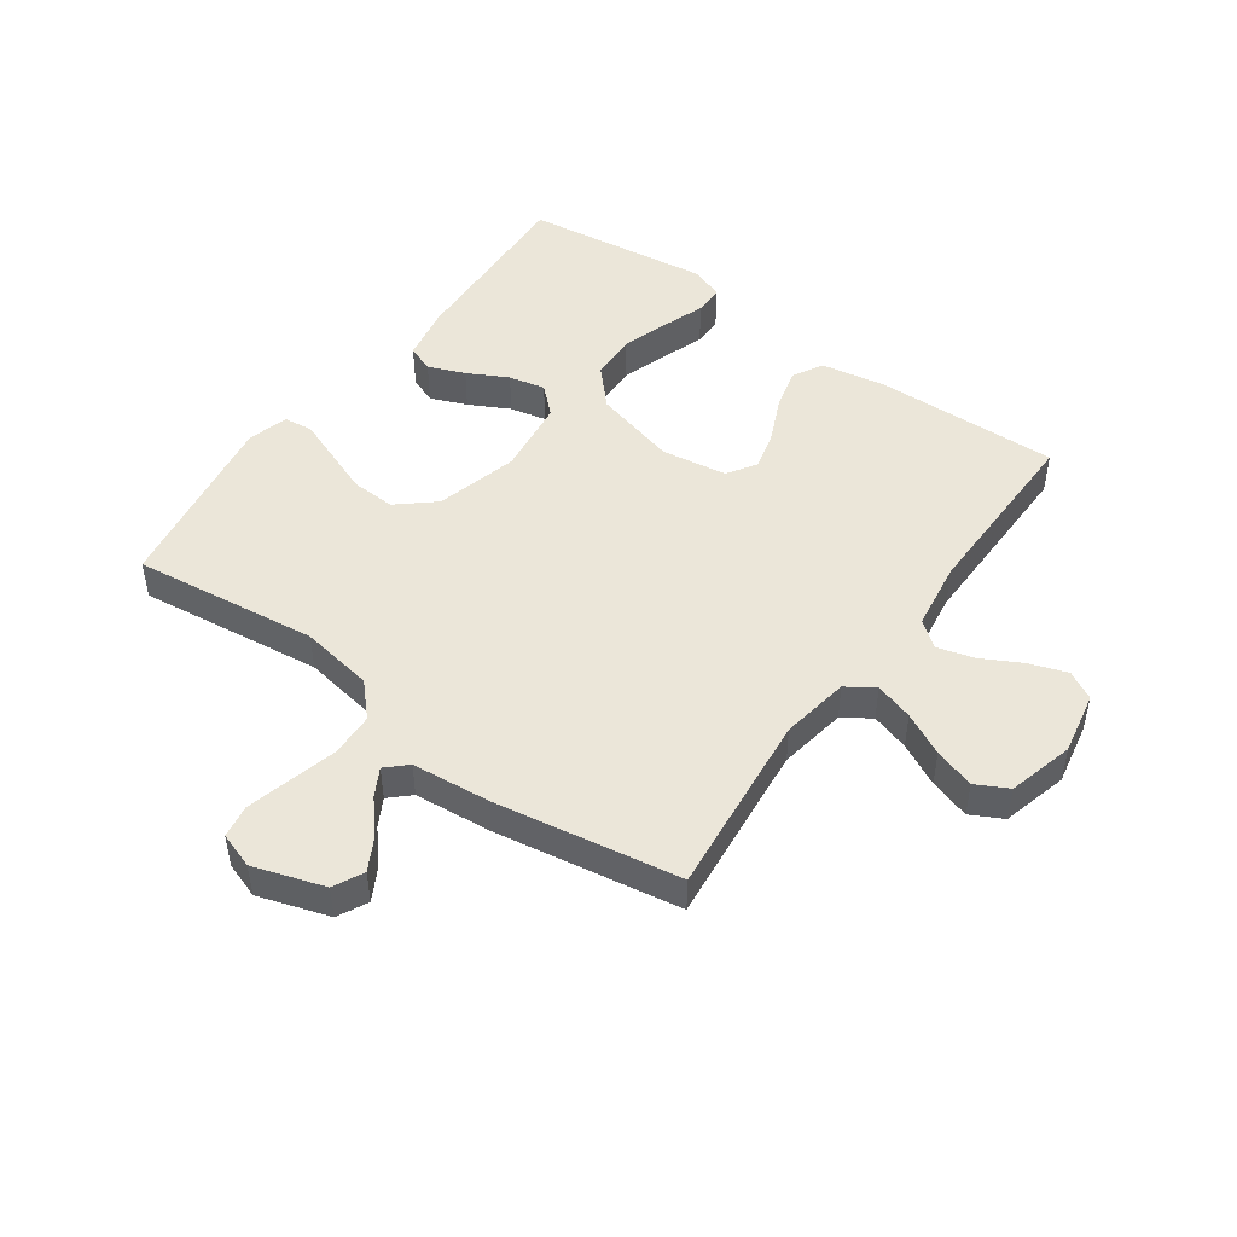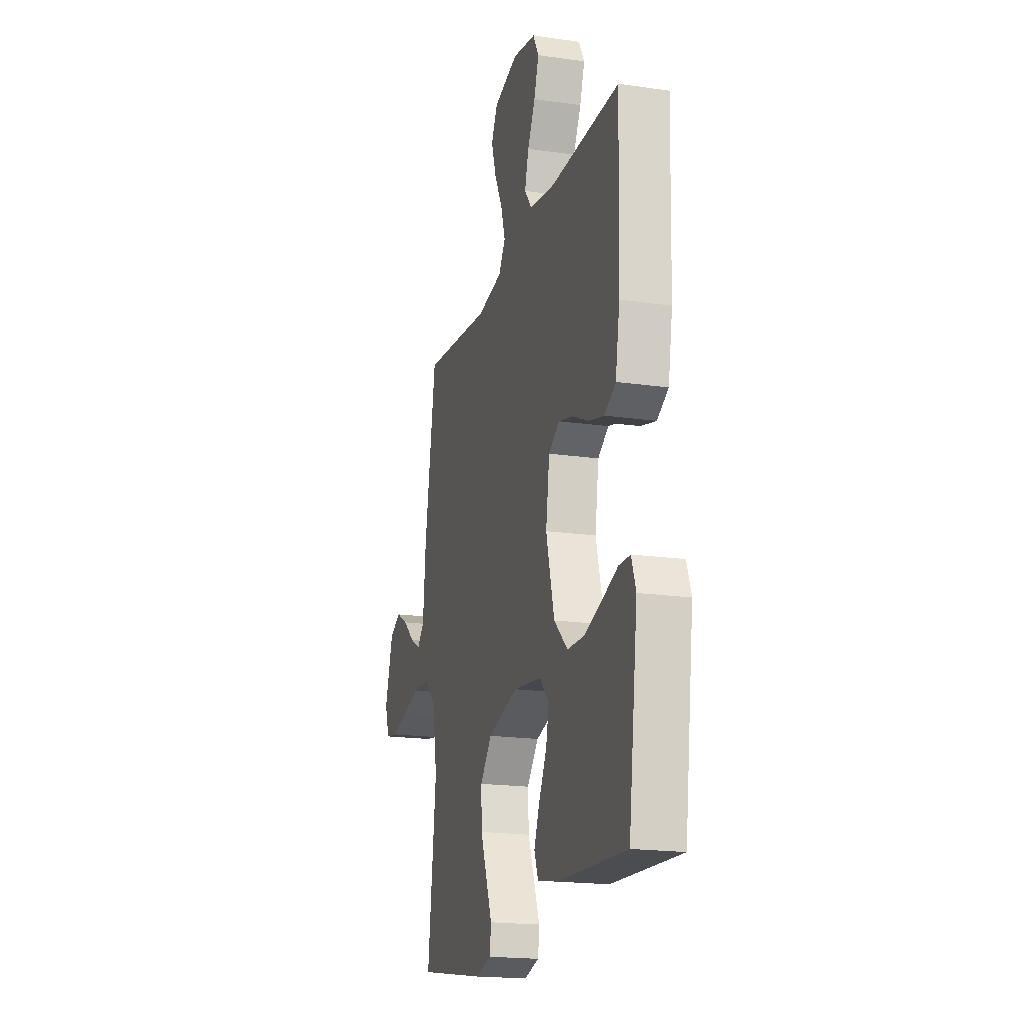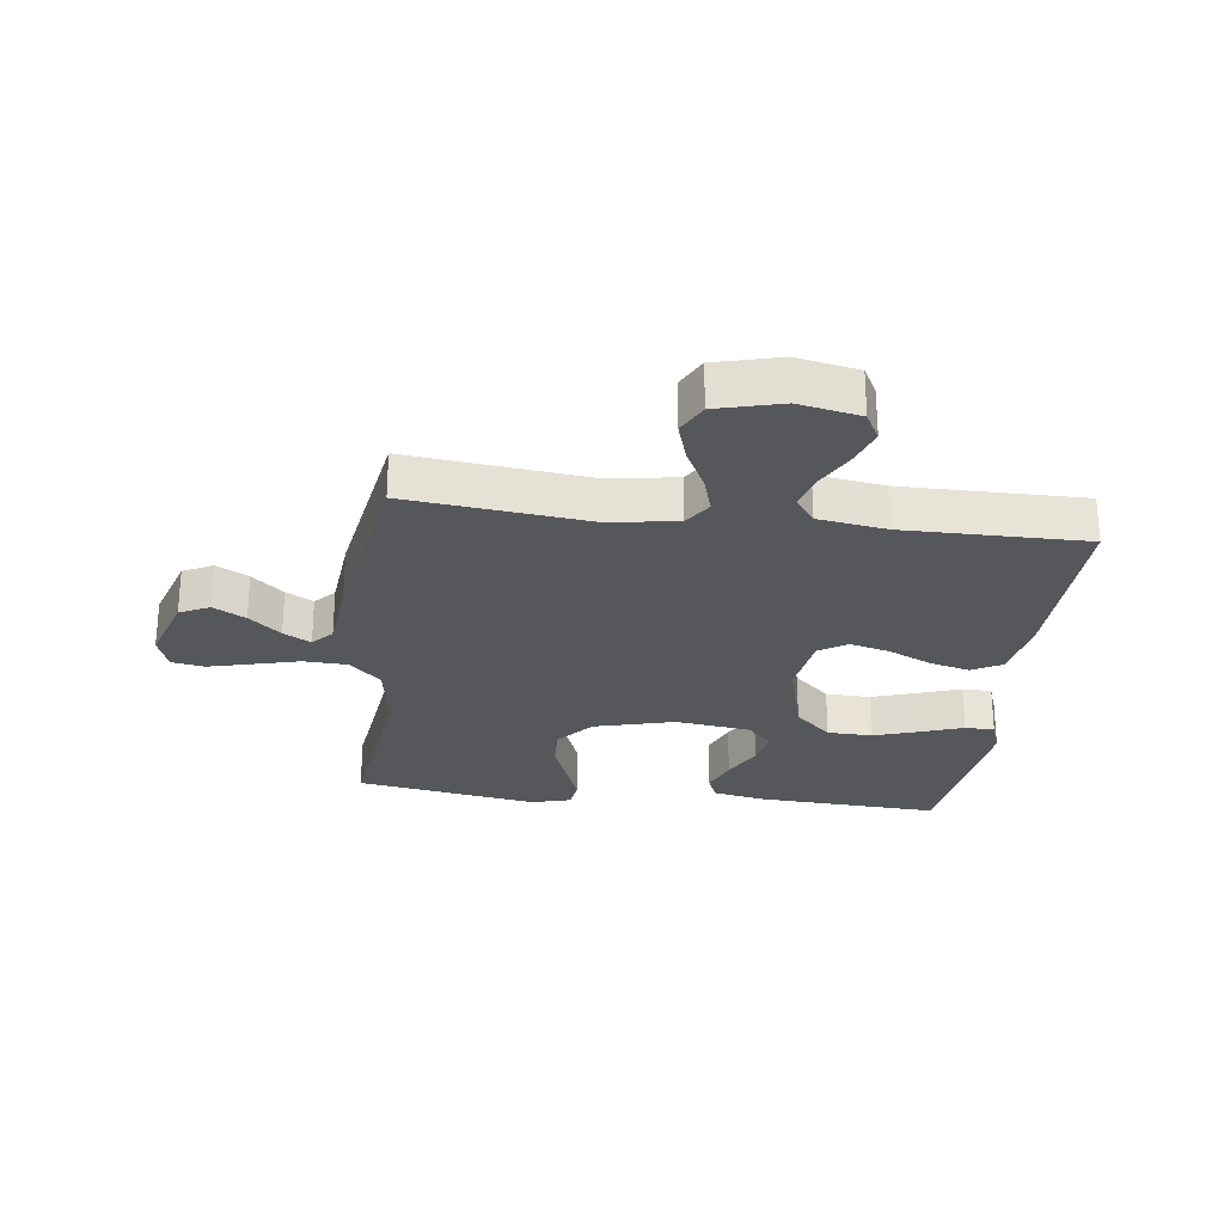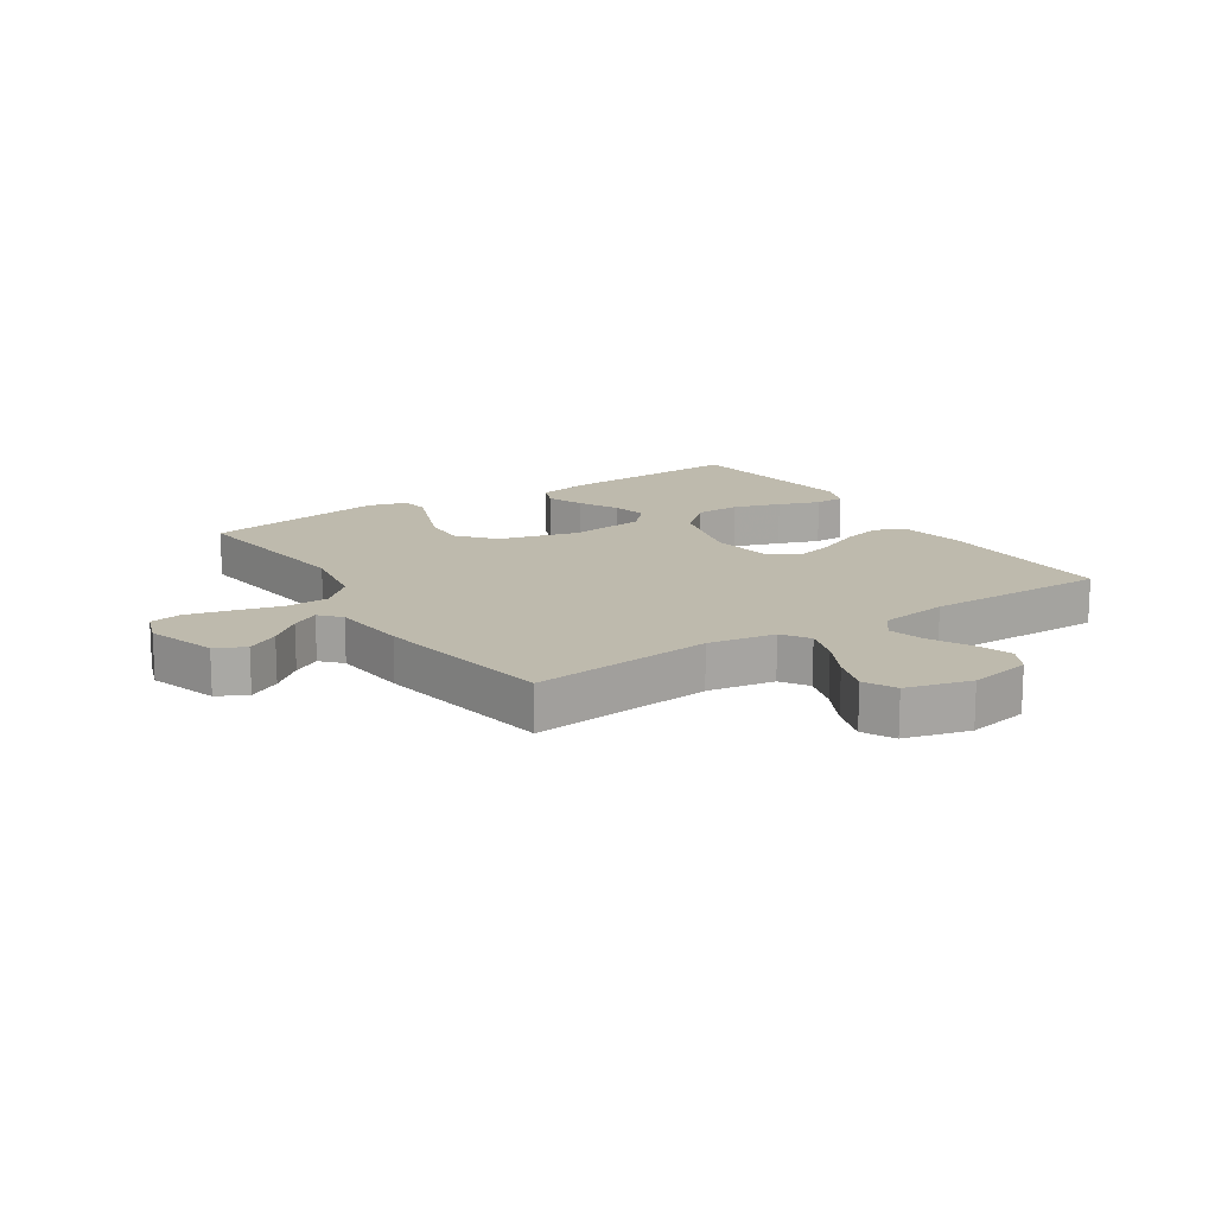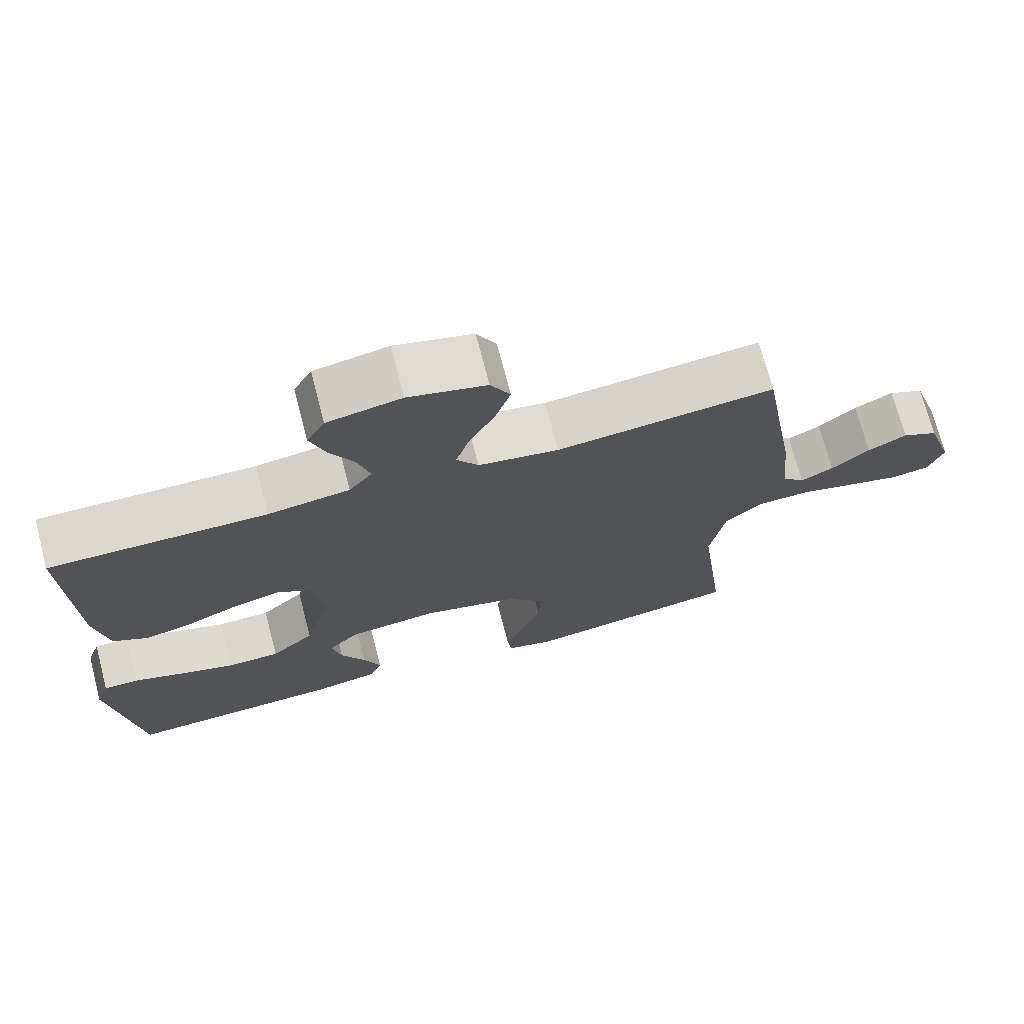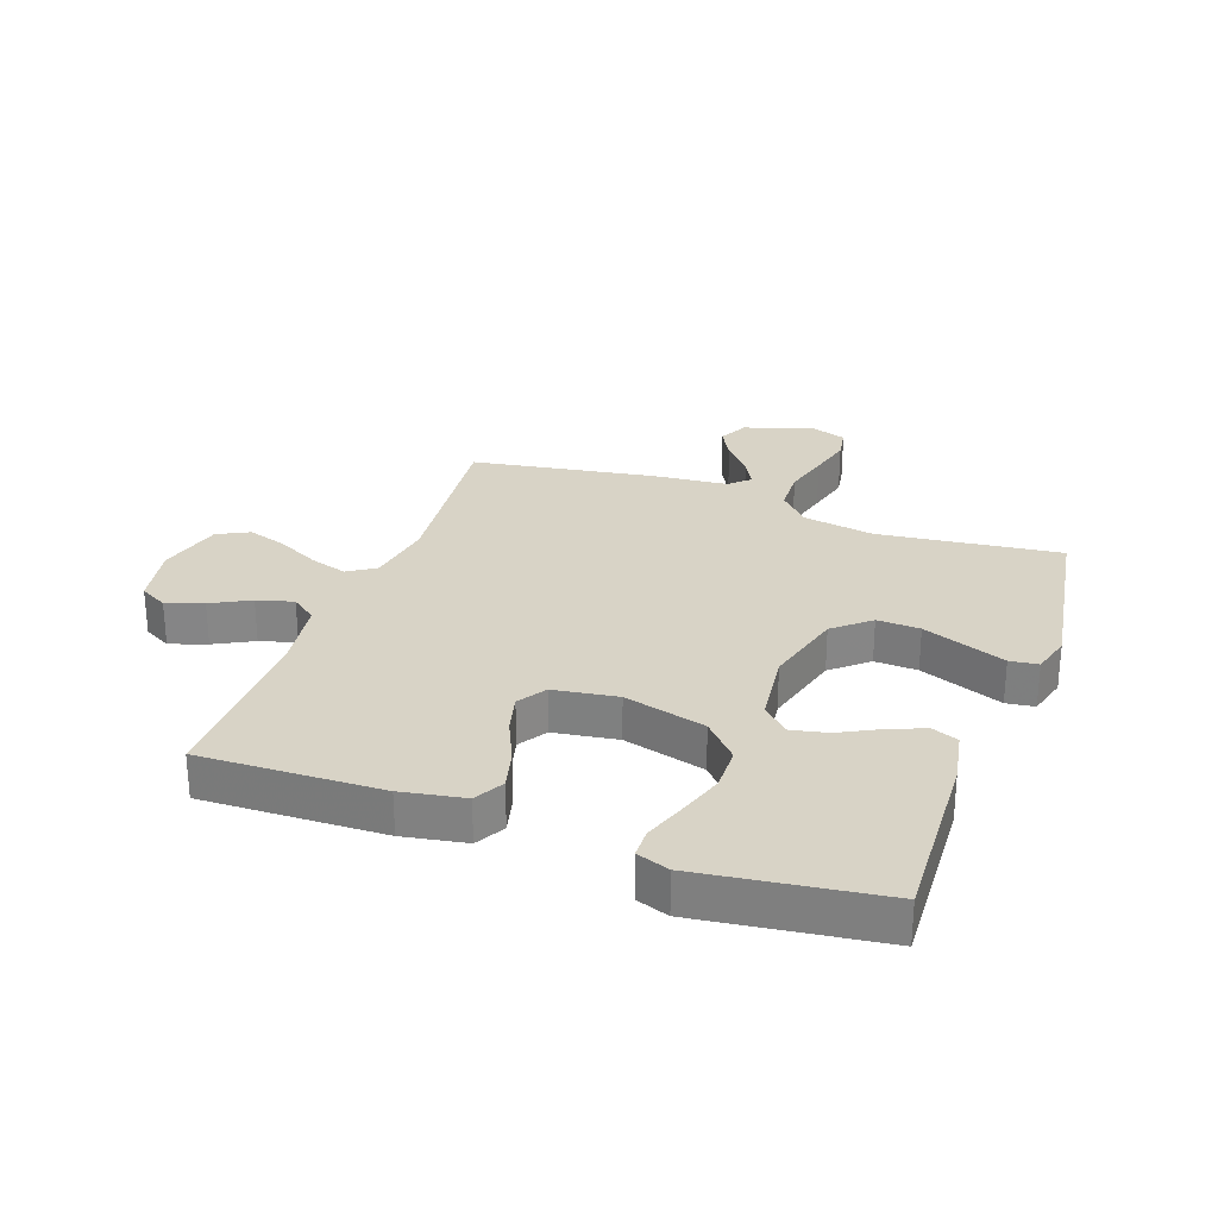
<metadata>
{"format":"obj","ext":"obj","renderer":"f3d","projection":"perspective","resolution":1024,"background":"white","views":[{"elev":48.3,"azim":-54.3,"up":"+Y"},{"elev":-18.8,"azim":74.6,"up":"+Z"},{"elev":-26.9,"azim":-7.2,"up":"+Y"},{"elev":15.4,"azim":-32.9,"up":"+Y"},{"elev":72.3,"azim":165.4,"up":"+Z"},{"elev":28.0,"azim":109.9,"up":"+Y"}]}
</metadata>
<code>
v 0.5 0.07 0.5
v 0.491 0.07 0.2
v 0.472 0.07 0.096
v 0.423 0.07 0.069
v 0.357 0.07 0.086
v 0.285 0.07 0.119
v 0.22 0.07 0.136
v 0.173 0.07 0.106
v 0.157 0.07 0
v 0.193 0.07 -0.136
v 0.253 0.07 -0.192
v 0.327 0.07 -0.194
v 0.404 0.07 -0.169
v 0.472 0.07 -0.145
v 0.521 0.07 -0.146
v 0.54 0.07 -0.2
v 0.5 0.07 -0.5
v 0.2 0.07 -0.485
v 0.111 0.07 -0.468
v 0.094 0.07 -0.424
v 0.118 0.07 -0.365
v 0.152 0.07 -0.3
v 0.165 0.07 -0.241
v 0.124 0.07 -0.197
v 0 0.07 -0.181
v -0.133 0.07 -0.216
v -0.184 0.07 -0.275
v -0.181 0.07 -0.346
v -0.153 0.07 -0.419
v -0.128 0.07 -0.484
v -0.134 0.07 -0.531
v -0.2 0.07 -0.549
v -0.5 0.07 -0.5
v -0.463 0.07 -0.2
v -0.483 0.07 -0.081
v -0.535 0.07 -0.032
v -0.607 0.07 -0.029
v -0.684 0.07 -0.049
v -0.756 0.07 -0.067
v -0.809 0.07 -0.058
v -0.829 0.07 0
v -0.792 0.07 0.115
v -0.743 0.07 0.139
v -0.69 0.07 0.11
v -0.638 0.07 0.065
v -0.593 0.07 0.04
v -0.562 0.07 0.073
v -0.55 0.07 0.2
v -0.5 0.07 0.5
v -0.2 0.07 0.468
v -0.089 0.07 0.486
v -0.059 0.07 0.531
v -0.078 0.07 0.593
v -0.113 0.07 0.662
v -0.134 0.07 0.728
v -0.107 0.07 0.78
v 0 0.07 0.808
v 0.102 0.07 0.788
v 0.127 0.07 0.742
v 0.106 0.07 0.681
v 0.072 0.07 0.617
v 0.055 0.07 0.557
v 0.087 0.07 0.515
v 0.2 0.07 0.498
v 0.5 0 0.5
v 0.491 0 0.2
v 0.472 0 0.096
v 0.423 0 0.069
v 0.357 0 0.086
v 0.285 0 0.119
v 0.22 0 0.136
v 0.173 0 0.106
v 0.157 0 0
v 0.193 0 -0.136
v 0.253 0 -0.192
v 0.327 0 -0.194
v 0.404 0 -0.169
v 0.472 0 -0.145
v 0.521 0 -0.146
v 0.54 0 -0.2
v 0.5 0 -0.5
v 0.2 0 -0.485
v 0.111 0 -0.468
v 0.094 0 -0.424
v 0.118 0 -0.365
v 0.152 0 -0.3
v 0.165 0 -0.241
v 0.124 0 -0.197
v 0 0 -0.181
v -0.133 0 -0.216
v -0.184 0 -0.275
v -0.181 0 -0.346
v -0.153 0 -0.419
v -0.128 0 -0.484
v -0.134 0 -0.531
v -0.2 0 -0.549
v -0.5 0 -0.5
v -0.463 0 -0.2
v -0.483 0 -0.081
v -0.535 0 -0.032
v -0.607 0 -0.029
v -0.684 0 -0.049
v -0.756 0 -0.067
v -0.809 0 -0.058
v -0.829 0 0
v -0.792 0 0.115
v -0.743 0 0.139
v -0.69 0 0.11
v -0.638 0 0.065
v -0.593 0 0.04
v -0.562 0 0.073
v -0.55 0 0.2
v -0.5 0 0.5
v -0.2 0 0.468
v -0.089 0 0.486
v -0.059 0 0.531
v -0.078 0 0.593
v -0.113 0 0.662
v -0.134 0 0.728
v -0.107 0 0.78
v 0 0 0.808
v 0.102 0 0.788
v 0.127 0 0.742
v 0.106 0 0.681
v 0.072 0 0.617
v 0.055 0 0.557
v 0.087 0 0.515
v 0.2 0 0.498
f 59 60 61
f 58 59 61
f 57 58 61
f 56 57 61
f 55 56 61
f 54 55 61
f 53 54 61
f 52 53 61 62
f 51 52 62 63
f 47 48 49 50
f 47 50 51
f 51 63 64
f 47 51 64
f 46 47 64
f 43 44 45
f 42 43 45
f 41 42 45
f 40 41 45
f 39 40 45
f 38 39 45
f 37 38 45
f 36 37 45 46
f 32 33 34
f 31 32 34
f 30 31 34
f 29 30 34
f 28 29 34 35
f 35 36 46
f 28 35 46
f 27 28 46
f 20 21 22
f 19 20 22
f 18 19 22
f 17 18 22
f 16 17 22
f 15 16 22
f 14 15 22
f 13 14 22
f 12 13 22
f 11 12 22 23
f 10 11 23 24
f 4 5 6
f 3 4 6
f 2 3 6
f 1 2 6
f 64 1 6
f 64 6 7
f 26 27 46 64
f 25 26 64
f 9 10 24 25
f 8 9 25 64
f 7 8 64
f 125 124 123
f 125 123 122
f 125 122 121
f 125 121 120
f 125 120 119
f 125 119 118
f 125 118 117
f 126 125 117 116
f 127 126 116 115
f 114 113 112 111
f 115 114 111
f 128 127 115
f 128 115 111
f 128 111 110
f 109 108 107
f 109 107 106
f 109 106 105
f 109 105 104
f 109 104 103
f 109 103 102
f 109 102 101
f 110 109 101 100
f 98 97 96
f 98 96 95
f 98 95 94
f 98 94 93
f 99 98 93 92
f 110 100 99
f 110 99 92
f 110 92 91
f 86 85 84
f 86 84 83
f 86 83 82
f 86 82 81
f 86 81 80
f 86 80 79
f 86 79 78
f 86 78 77
f 86 77 76
f 87 86 76 75
f 88 87 75 74
f 70 69 68
f 70 68 67
f 70 67 66
f 70 66 65
f 70 65 128
f 71 70 128
f 128 110 91 90
f 128 90 89
f 89 88 74 73
f 128 89 73 72
f 128 72 71
f 1 65 66 2
f 2 66 67 3
f 3 67 68 4
f 4 68 69 5
f 5 69 70 6
f 6 70 71 7
f 7 71 72 8
f 8 72 73 9
f 9 73 74 10
f 10 74 75 11
f 11 75 76 12
f 12 76 77 13
f 13 77 78 14
f 14 78 79 15
f 15 79 80 16
f 16 80 81 17
f 17 81 82 18
f 18 82 83 19
f 19 83 84 20
f 20 84 85 21
f 21 85 86 22
f 22 86 87 23
f 23 87 88 24
f 24 88 89 25
f 25 89 90 26
f 26 90 91 27
f 27 91 92 28
f 28 92 93 29
f 29 93 94 30
f 30 94 95 31
f 31 95 96 32
f 32 96 97 33
f 33 97 98 34
f 34 98 99 35
f 35 99 100 36
f 36 100 101 37
f 37 101 102 38
f 38 102 103 39
f 39 103 104 40
f 40 104 105 41
f 41 105 106 42
f 42 106 107 43
f 43 107 108 44
f 44 108 109 45
f 45 109 110 46
f 46 110 111 47
f 47 111 112 48
f 48 112 113 49
f 49 113 114 50
f 50 114 115 51
f 51 115 116 52
f 52 116 117 53
f 53 117 118 54
f 54 118 119 55
f 55 119 120 56
f 56 120 121 57
f 57 121 122 58
f 58 122 123 59
f 59 123 124 60
f 60 124 125 61
f 61 125 126 62
f 62 126 127 63
f 63 127 128 64
f 64 128 65 1

</code>
